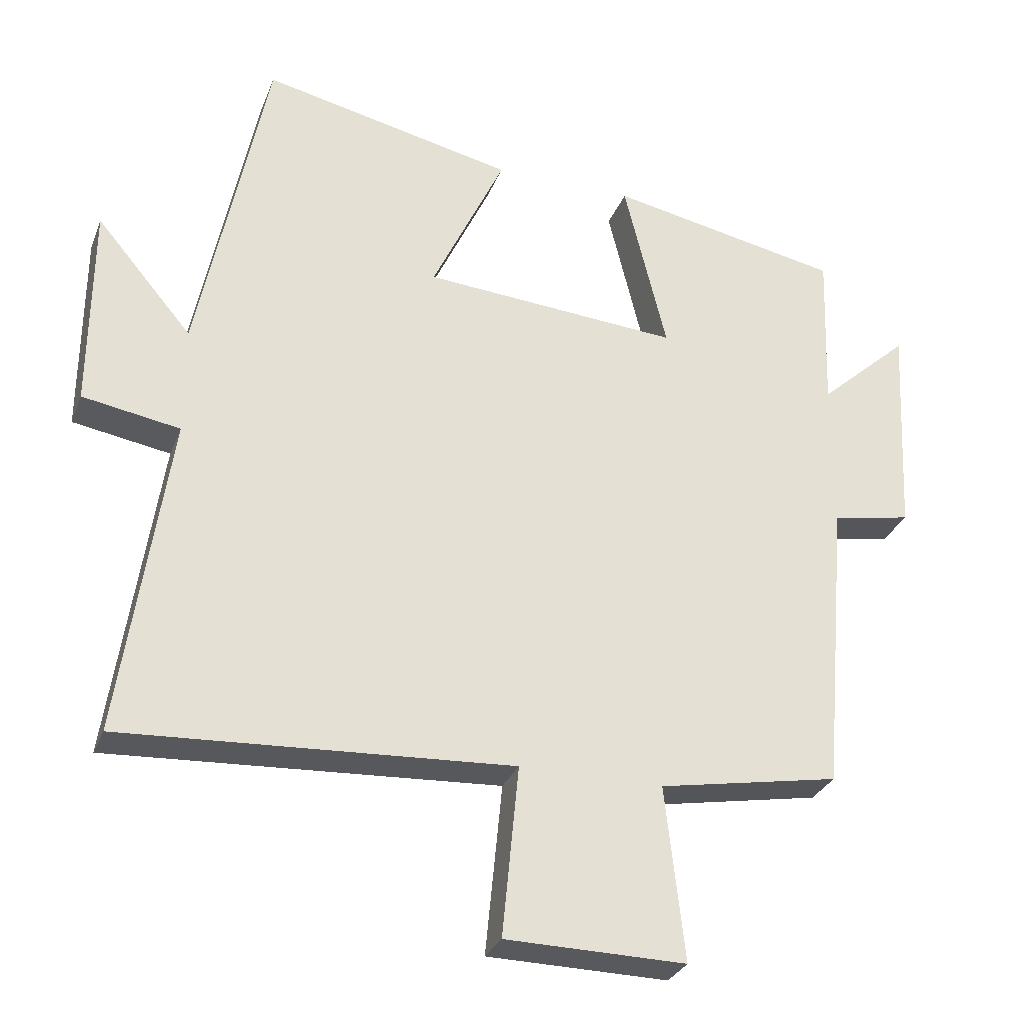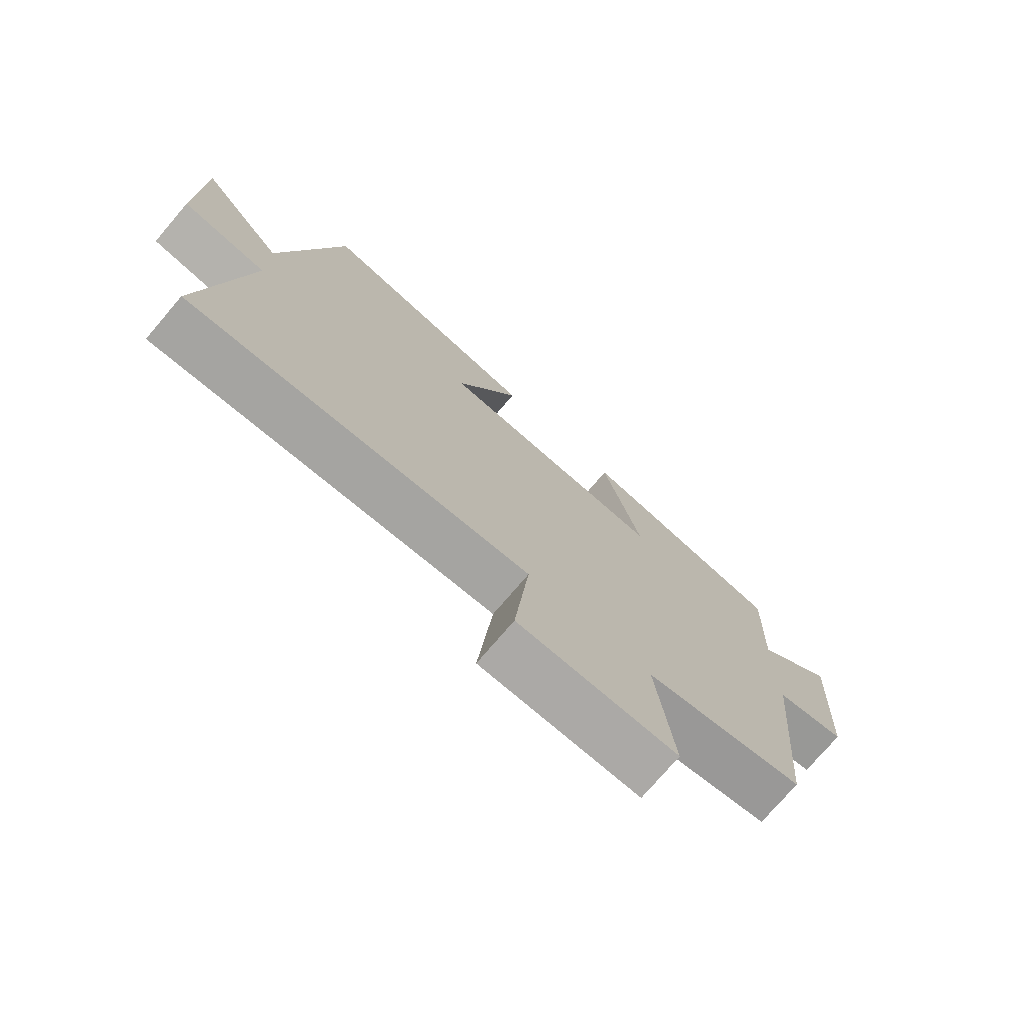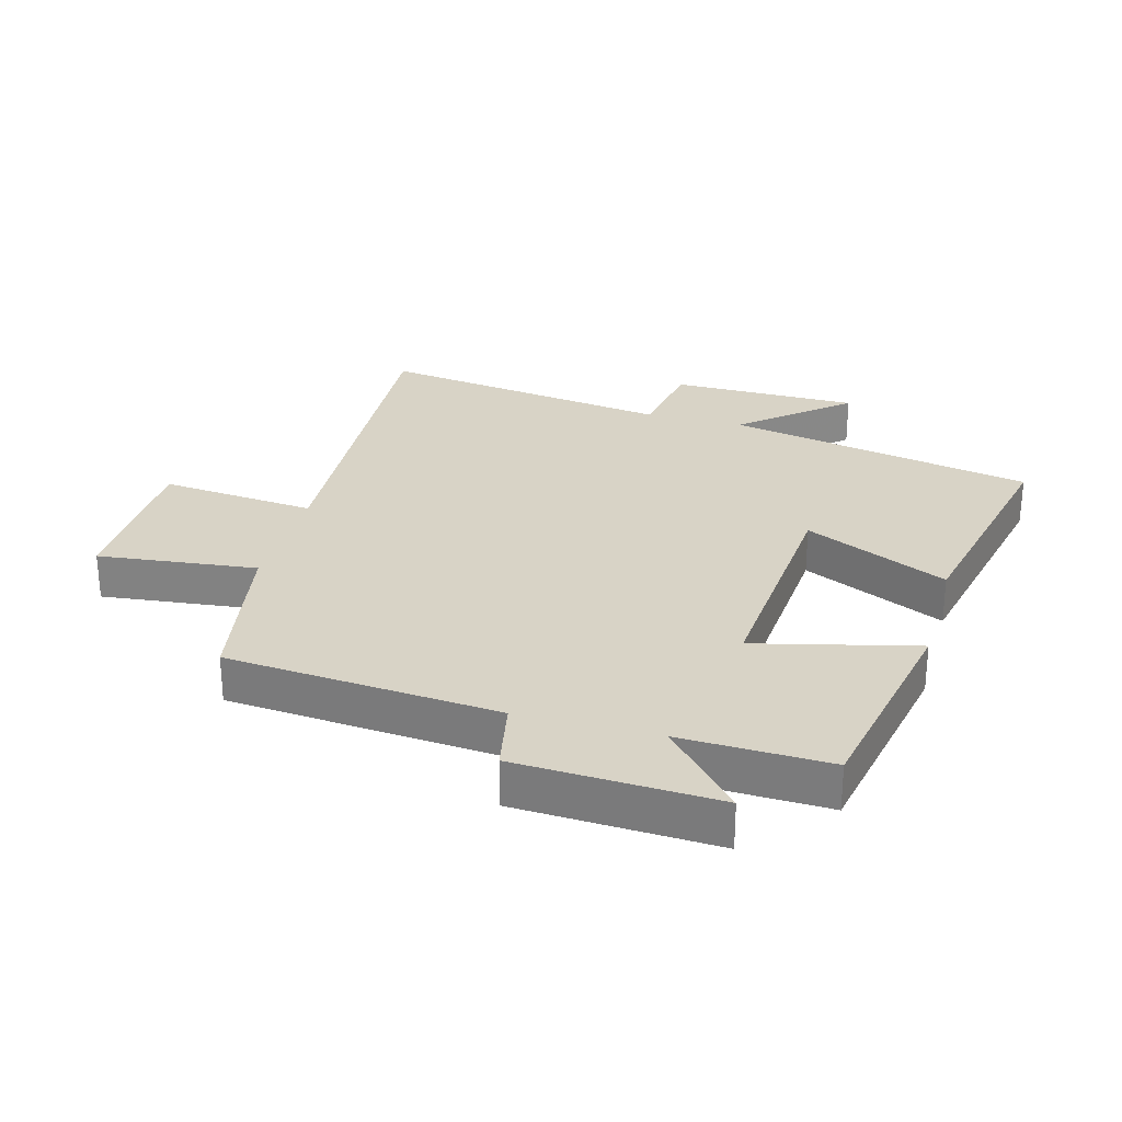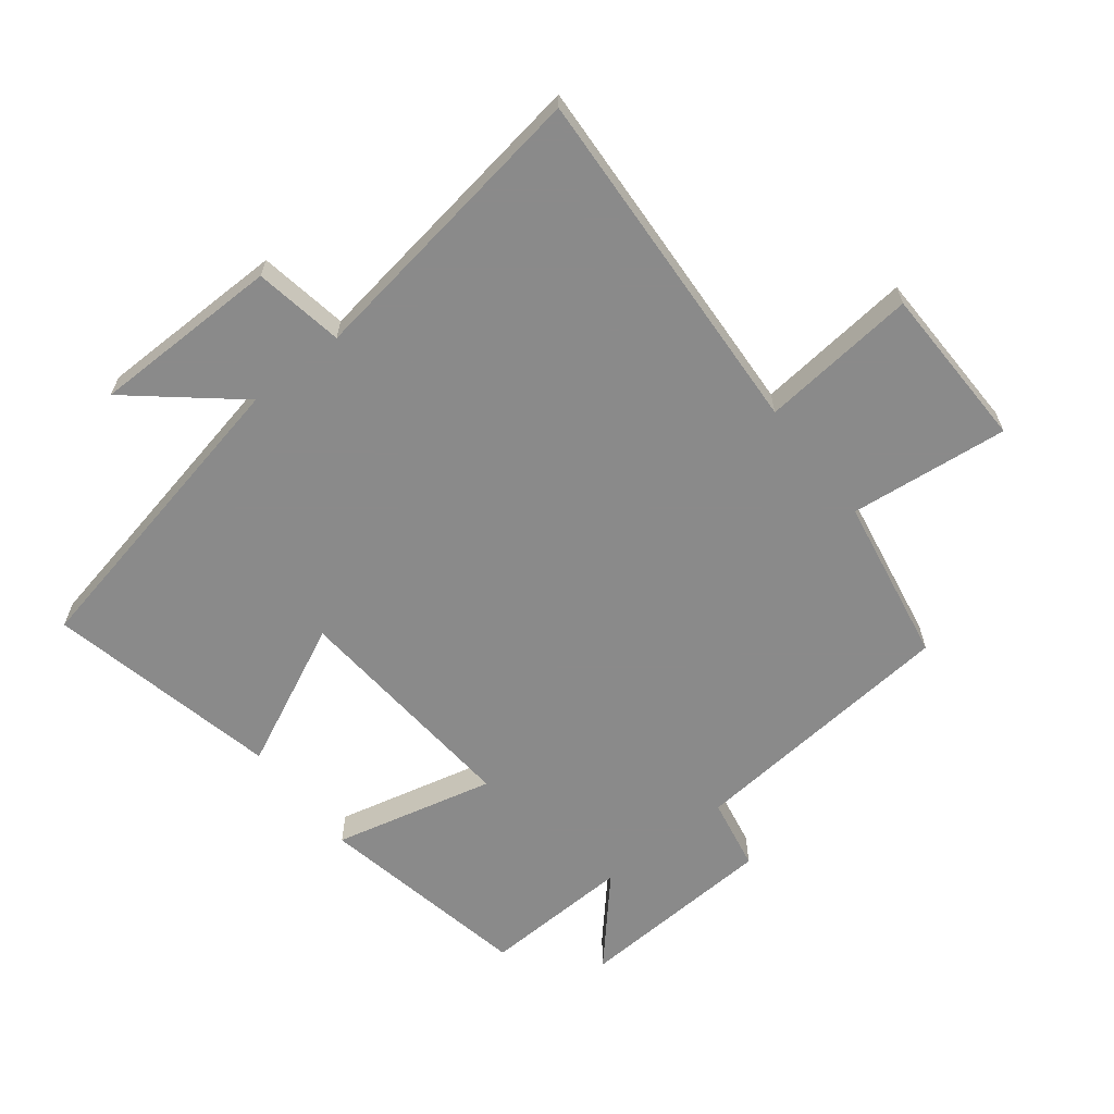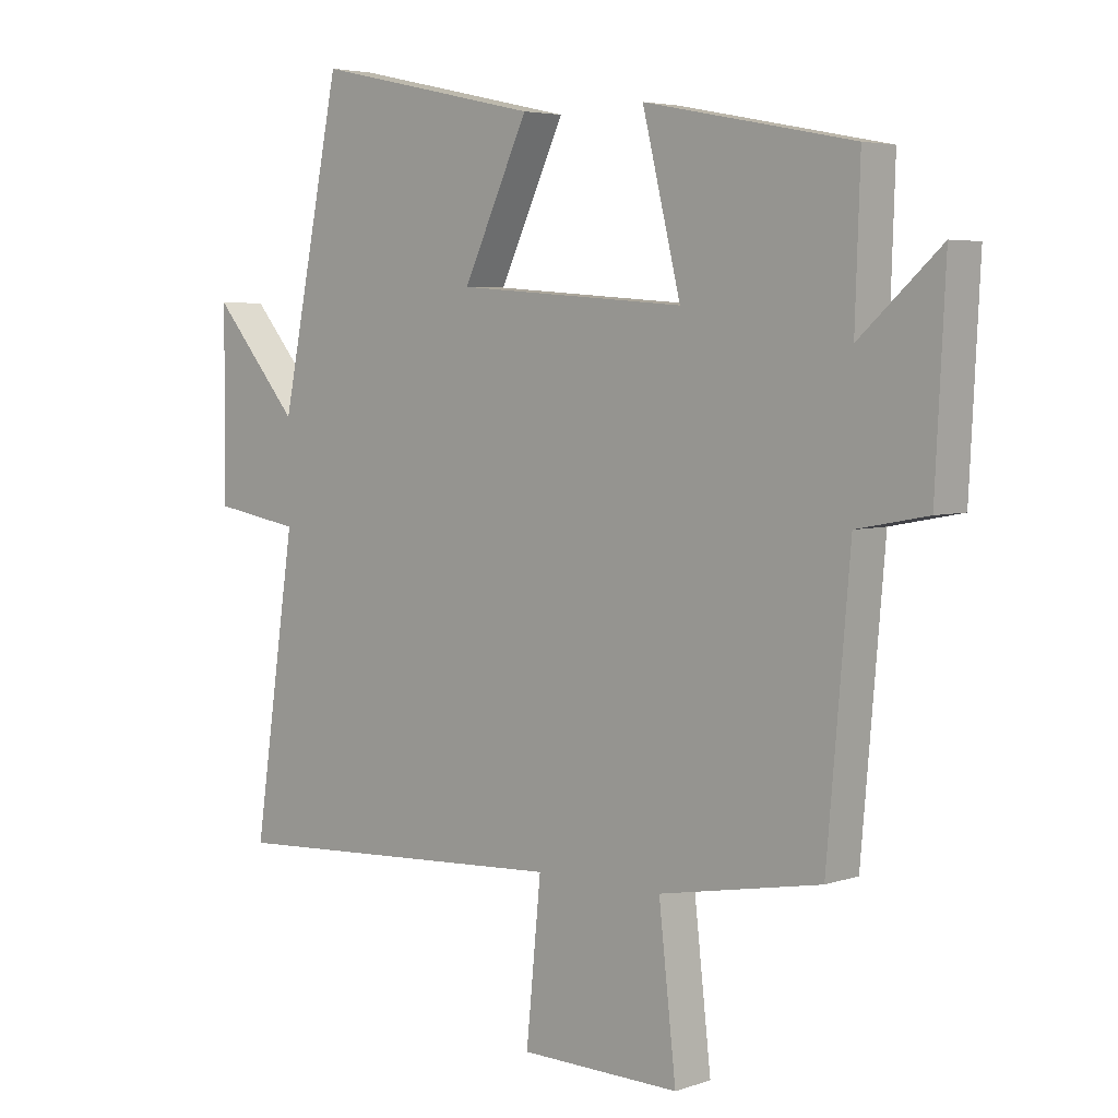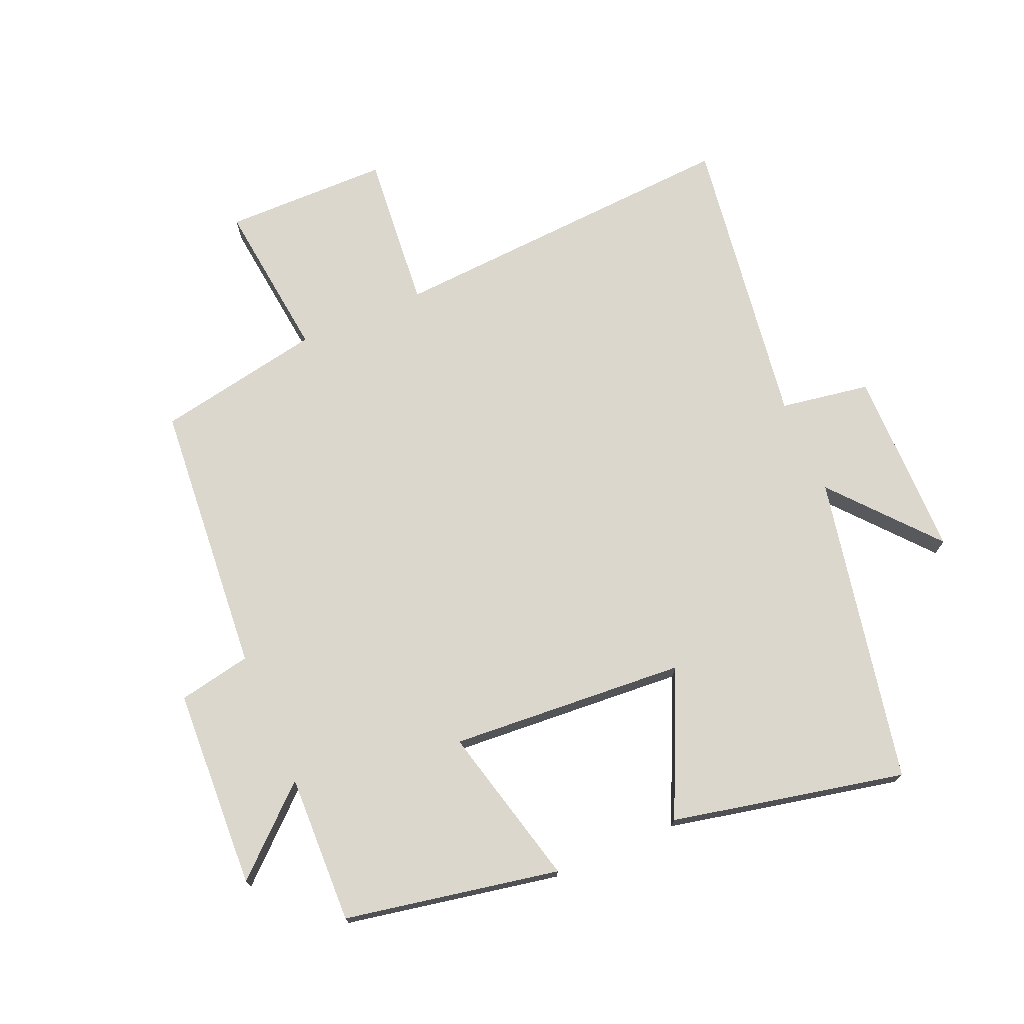
<metadata>
{"format":"obj","ext":"obj","renderer":"f3d","projection":"perspective","resolution":1024,"background":"white","views":[{"elev":-29.8,"azim":161.1,"up":"+Z"},{"elev":-75.1,"azim":139.5,"up":"+Z"},{"elev":27.8,"azim":-74.7,"up":"+Y"},{"elev":-63.6,"azim":128.2,"up":"+Y"},{"elev":4.6,"azim":-137.3,"up":"+Z"},{"elev":73.4,"azim":-23.5,"up":"+Y"}]}
</metadata>
<code>
v -0.463 0.07 -0.452
v -0.5 0.07 -0.021
v -0.615 0.07 0.001
v -0.631 0.07 0.317
v -0.5 0.07 0.199
v -0.508 0.07 0.434
v -0.17 0.07 0.5
v -0.232 0.07 0.246
v 0.14 0.07 0.274
v 0.034 0.07 0.5
v 0.401 0.07 0.58
v 0.5 0.07 0.094
v 0.639 0.07 0.258
v 0.641 0.07 -0.04
v 0.5 0.07 -0.064
v 0.569 0.07 -0.532
v 0.007 0.07 -0.5
v 0.031 0.07 -0.747
v -0.229 0.07 -0.751
v -0.201 0.07 -0.5
v -0.463 0 -0.452
v -0.5 0 -0.021
v -0.615 0 0.001
v -0.631 0 0.317
v -0.5 0 0.199
v -0.508 0 0.434
v -0.17 0 0.5
v -0.232 0 0.246
v 0.14 0 0.274
v 0.034 0 0.5
v 0.401 0 0.58
v 0.5 0 0.094
v 0.639 0 0.258
v 0.641 0 -0.04
v 0.5 0 -0.064
v 0.569 0 -0.532
v 0.007 0 -0.5
v 0.031 0 -0.747
v -0.229 0 -0.751
v -0.201 0 -0.5
f 17 18 19 20
f 17 20 1 2
f 15 16 17 2
f 12 13 14 15
f 9 10 11 12
f 8 9 12 15
f 5 6 7 8
f 5 8 15 2
f 2 3 4 5
f 40 39 38 37
f 22 21 40 37
f 22 37 36 35
f 35 34 33 32
f 32 31 30 29
f 35 32 29 28
f 28 27 26 25
f 22 35 28 25
f 25 24 23 22
f 1 21 22 2
f 2 22 23 3
f 3 23 24 4
f 4 24 25 5
f 5 25 26 6
f 6 26 27 7
f 7 27 28 8
f 8 28 29 9
f 9 29 30 10
f 10 30 31 11
f 11 31 32 12
f 12 32 33 13
f 13 33 34 14
f 14 34 35 15
f 15 35 36 16
f 16 36 37 17
f 17 37 38 18
f 18 38 39 19
f 19 39 40 20
f 20 40 21 1

</code>
